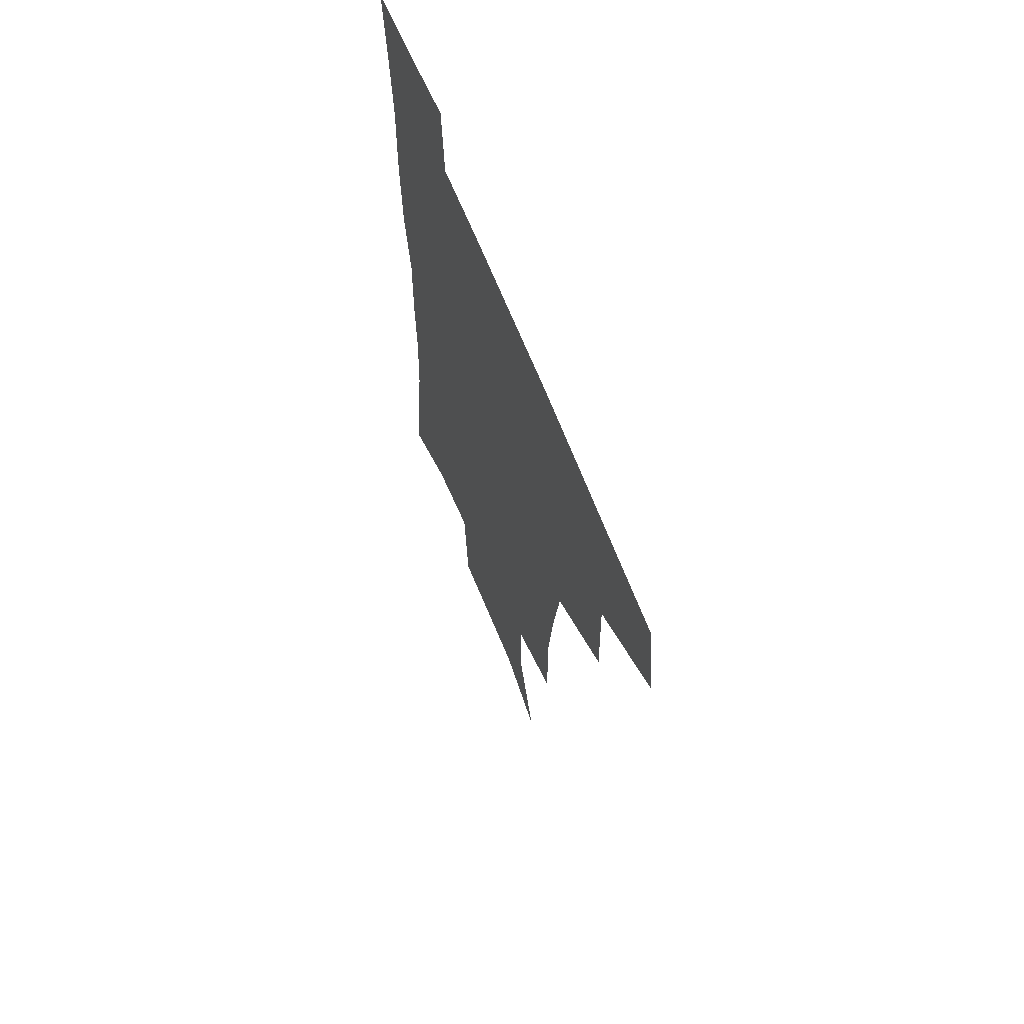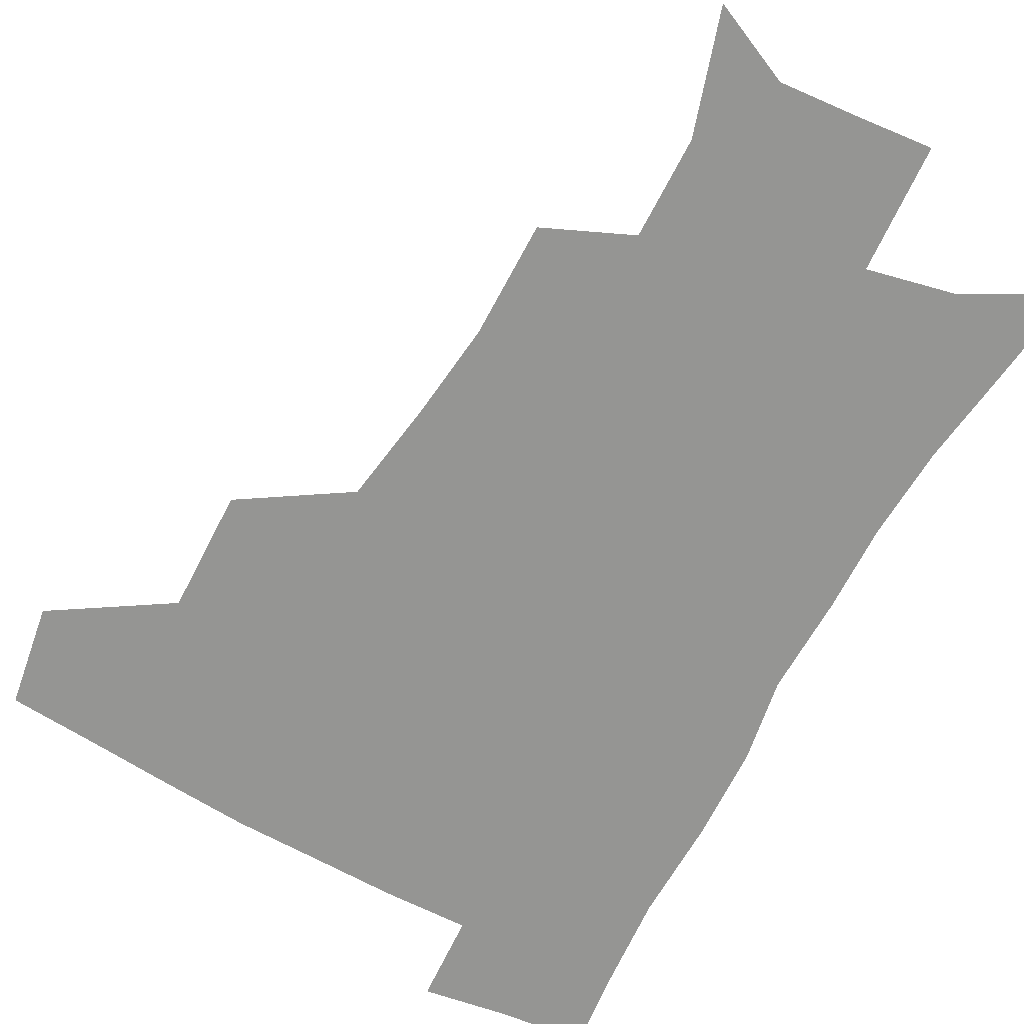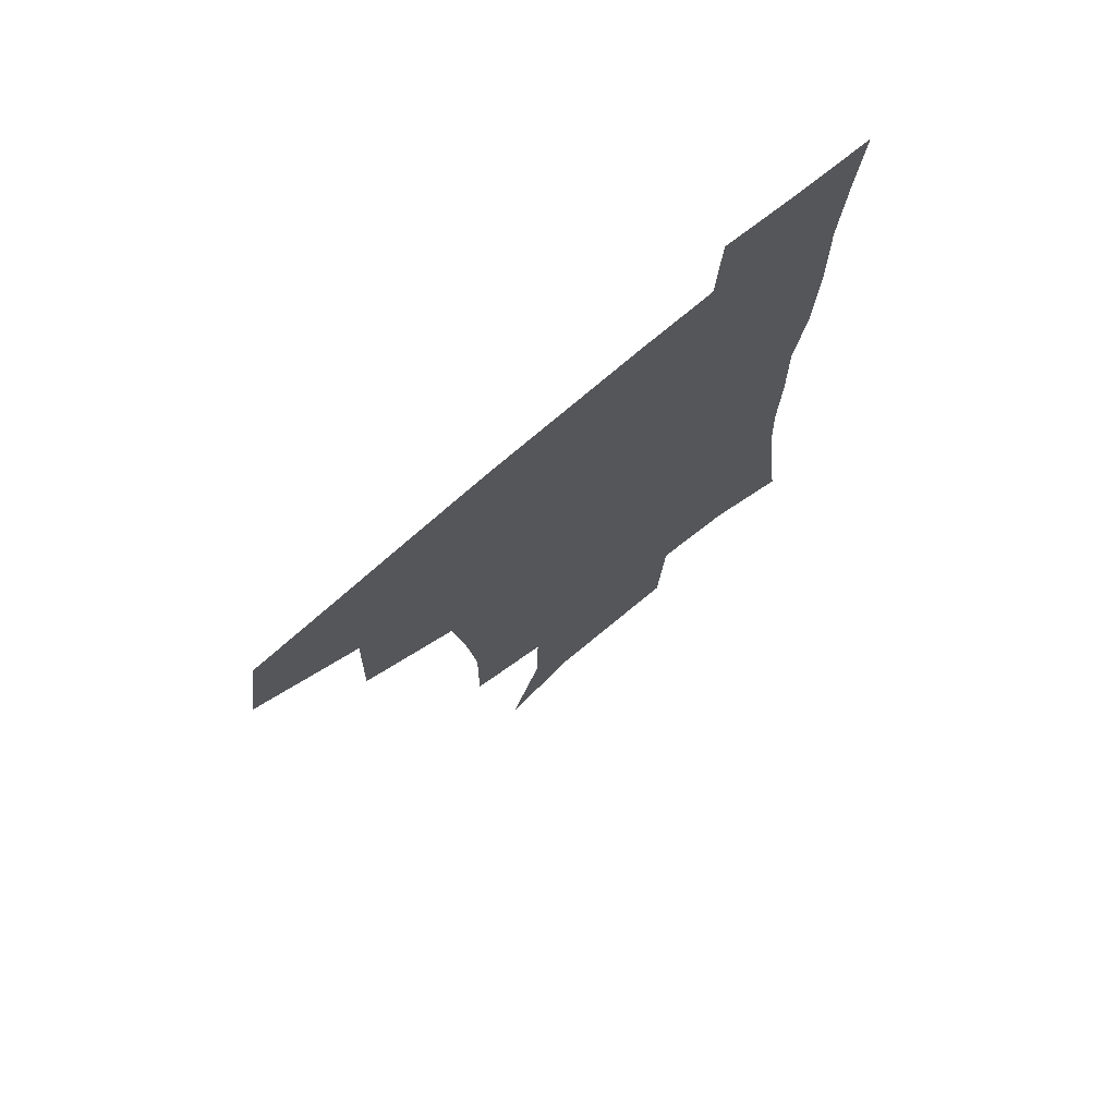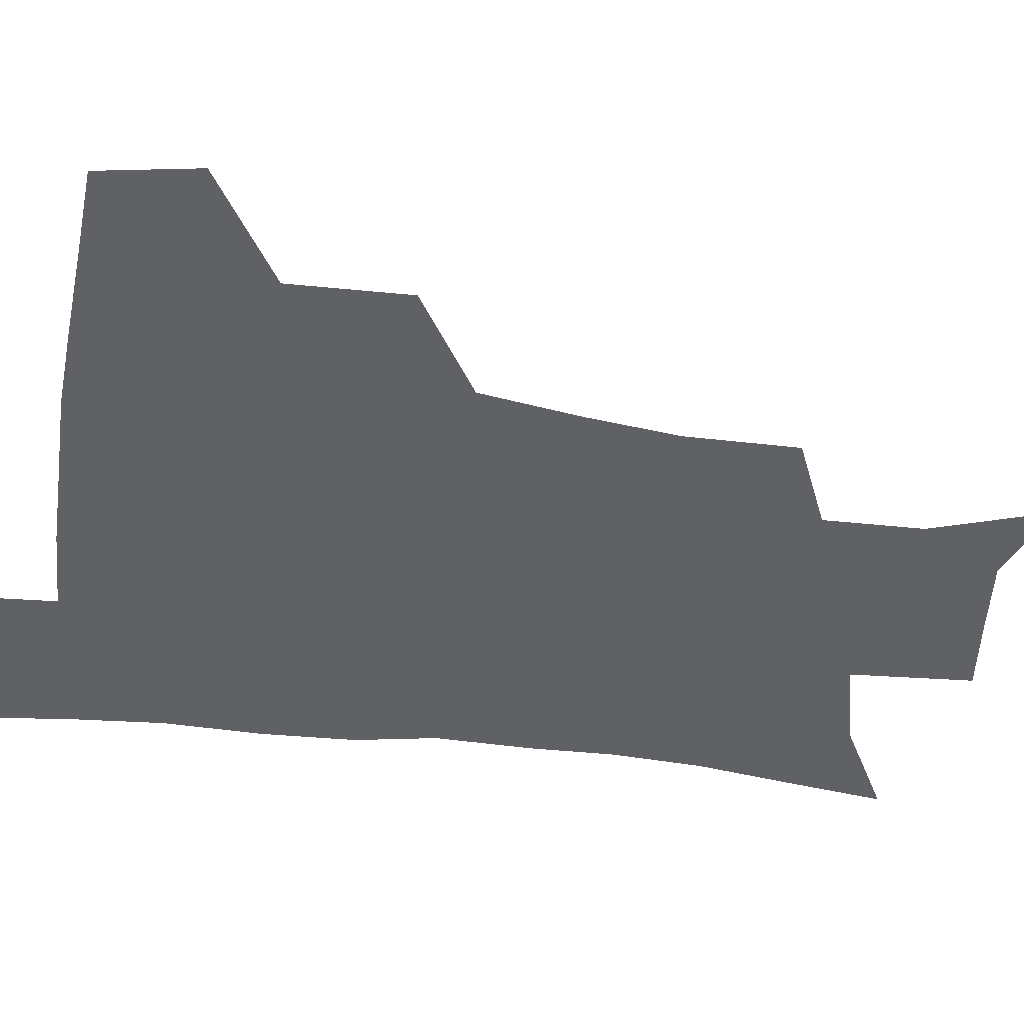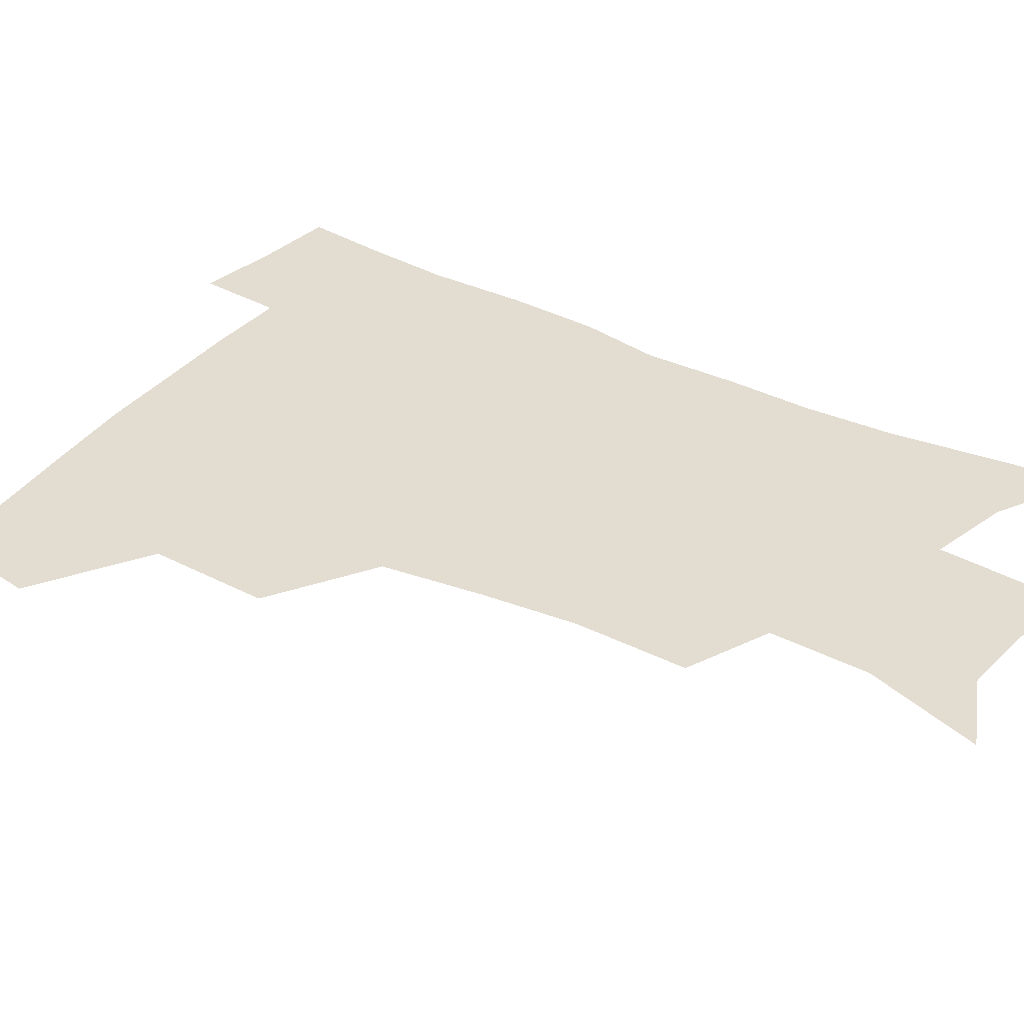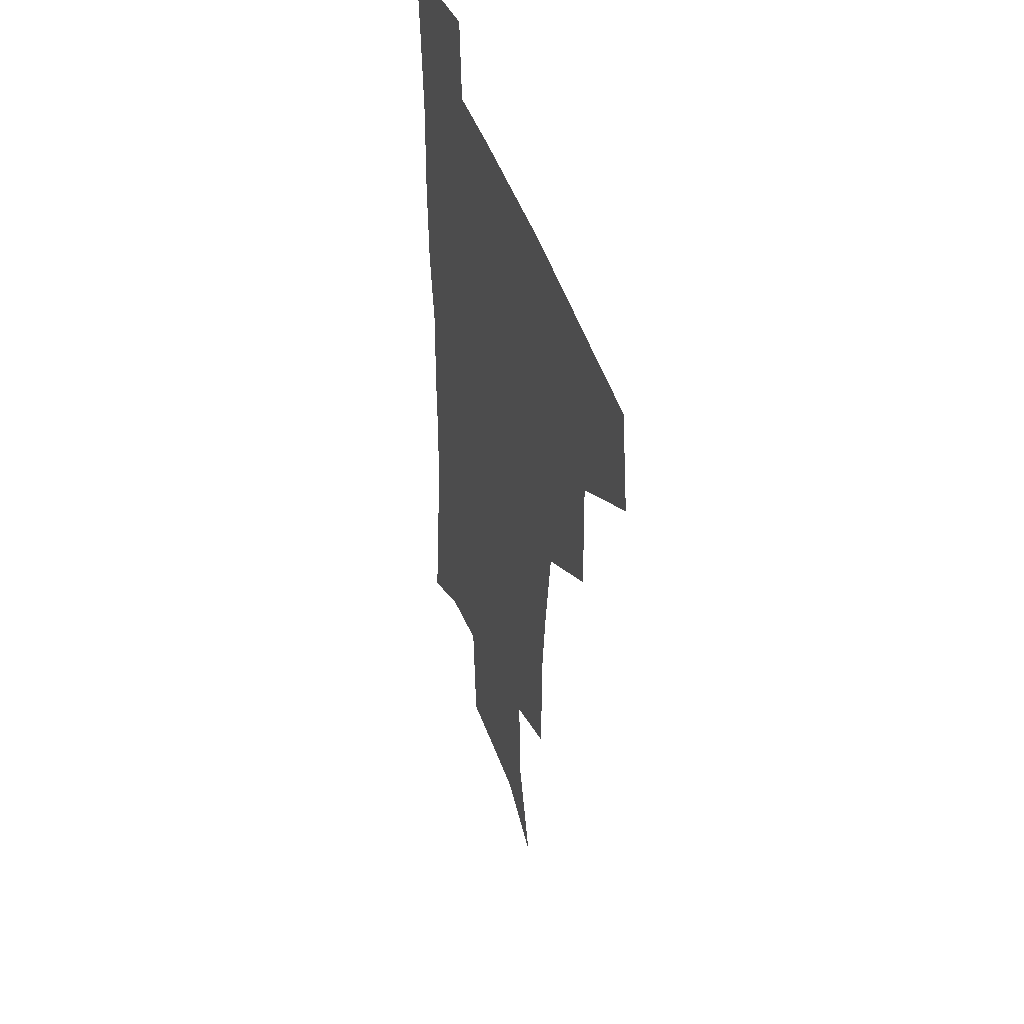
<metadata>
{"format":"obj","ext":"obj","renderer":"f3d","projection":"perspective","resolution":1024,"background":"white","views":[{"elev":64.9,"azim":-111.5,"up":"+Y"},{"elev":-67.3,"azim":-28.7,"up":"+Z"},{"elev":73.8,"azim":-40.6,"up":"+Y"},{"elev":-49.1,"azim":-97.8,"up":"+Z"},{"elev":35.2,"azim":-56.7,"up":"+Z"},{"elev":42.8,"azim":-107.1,"up":"+Y"}]}
</metadata>
<code>
v 479.1 443.1 0
v 484.8 477.8 0
v 516.3 377.1 0
v 517.5 418.7 0
v 516.6 450.6 0
v 514.6 479.8 0
v 559.4 248.5 0
v 559.9 287.4 0
v 556.3 319.9 0
v 551.2 354.8 0
v 546.9 388.1 0
v 547.8 424.3 0
v 546.4 453.2 0
v 543.6 482 0
v 574.9 160.3 0
v 587.8 201.2 0
v 588.6 235.6 0
v 586 271.1 0
v 584.3 304.8 0
v 581.2 335.3 0
v 578.5 367.2 0
v 577.5 399.3 0
v 576.4 427.8 0
v 575.9 455.2 0
v 572.7 483.9 0
v 602.4 172.7 0
v 610.9 212.8 0
v 610.1 245 0
v 609 280.7 0
v 607.3 310.7 0
v 605.4 341.2 0
v 604.1 371.6 0
v 603.7 402.2 0
v 603.2 428.9 0
v 603.1 456.4 0
v 602.2 484.1 0
v 627.9 170.5 0
v 633.3 215.9 0
v 632.7 250.1 0
v 631.5 281 0
v 630.3 313.6 0
v 629.5 343.9 0
v 629.1 374 0
v 629.2 402.9 0
v 629.8 429.5 0
v 630.6 456.9 0
v 630.5 484.3 0
v 654 167.9 0
v 656.8 210.7 0
v 655.6 248 0
v 654.1 281.4 0
v 653.7 311.1 0
v 653.4 341.8 0
v 653.8 371.5 0
v 654.5 400.7 0
v 655.9 428.5 0
v 657.4 456.4 0
v 659.2 483.3 0
v 661.1 513.3 0
v 686.1 204 0
v 681.1 240.5 0
v 678.3 274 0
v 676.7 306.3 0
v 678.7 333.6 0
v 678.9 365.1 0
v 680.5 394.6 0
v 682.2 424.3 0
v 683.8 453.9 0
v 686.5 481.1 0
v 690.5 508.5 0
v 717.6 186.6 0
v 713.6 219.5 0
v 709.1 253.7 0
v 707.5 285.6 0
v 708.3 315.3 0
v 707.7 349.2 0
v 712.6 377.5 0
v 714 410 0
v 713.2 445.5 0
v 715.6 476.2 0
v 718.7 505.5 0
f 4 5 1
f 1 5 2
f 5 6 2
f 10 11 3
f 3 11 4
f 11 12 4
f 4 12 5
f 12 13 5
f 5 13 6
f 13 14 6
f 17 18 7
f 7 18 8
f 18 19 8
f 8 19 9
f 19 20 9
f 9 20 10
f 20 21 10
f 10 21 11
f 21 22 11
f 11 22 12
f 22 23 12
f 12 23 13
f 23 24 13
f 13 24 14
f 24 25 14
f 15 26 16
f 26 27 16
f 16 27 17
f 27 28 17
f 17 28 18
f 28 29 18
f 18 29 19
f 29 30 19
f 19 30 20
f 30 31 20
f 20 31 21
f 31 32 21
f 21 32 22
f 32 33 22
f 22 33 23
f 33 34 23
f 23 34 24
f 34 35 24
f 24 35 25
f 35 36 25
f 26 37 27
f 37 38 27
f 27 38 28
f 38 39 28
f 28 39 29
f 39 40 29
f 29 40 30
f 40 41 30
f 30 41 31
f 41 42 31
f 31 42 32
f 42 43 32
f 32 43 33
f 43 44 33
f 33 44 34
f 44 45 34
f 34 45 35
f 45 46 35
f 35 46 36
f 46 47 36
f 37 48 38
f 48 49 38
f 38 49 39
f 49 50 39
f 39 50 40
f 50 51 40
f 40 51 41
f 51 52 41
f 41 52 42
f 52 53 42
f 42 53 43
f 53 54 43
f 43 54 44
f 54 55 44
f 44 55 45
f 55 56 45
f 45 56 46
f 56 57 46
f 46 57 47
f 57 58 47
f 49 60 50
f 60 61 50
f 50 61 51
f 61 62 51
f 51 62 52
f 62 63 52
f 52 63 53
f 63 64 53
f 53 64 54
f 64 65 54
f 54 65 55
f 65 66 55
f 55 66 56
f 66 67 56
f 56 67 57
f 67 68 57
f 57 68 58
f 68 69 58
f 58 69 59
f 69 70 59
f 60 71 61
f 71 72 61
f 61 72 62
f 72 73 62
f 62 73 63
f 73 74 63
f 63 74 64
f 74 75 64
f 64 75 65
f 75 76 65
f 65 76 66
f 76 77 66
f 66 77 67
f 77 78 67
f 67 78 68
f 78 79 68
f 68 79 69
f 79 80 69
f 69 80 70
f 80 81 70

</code>
